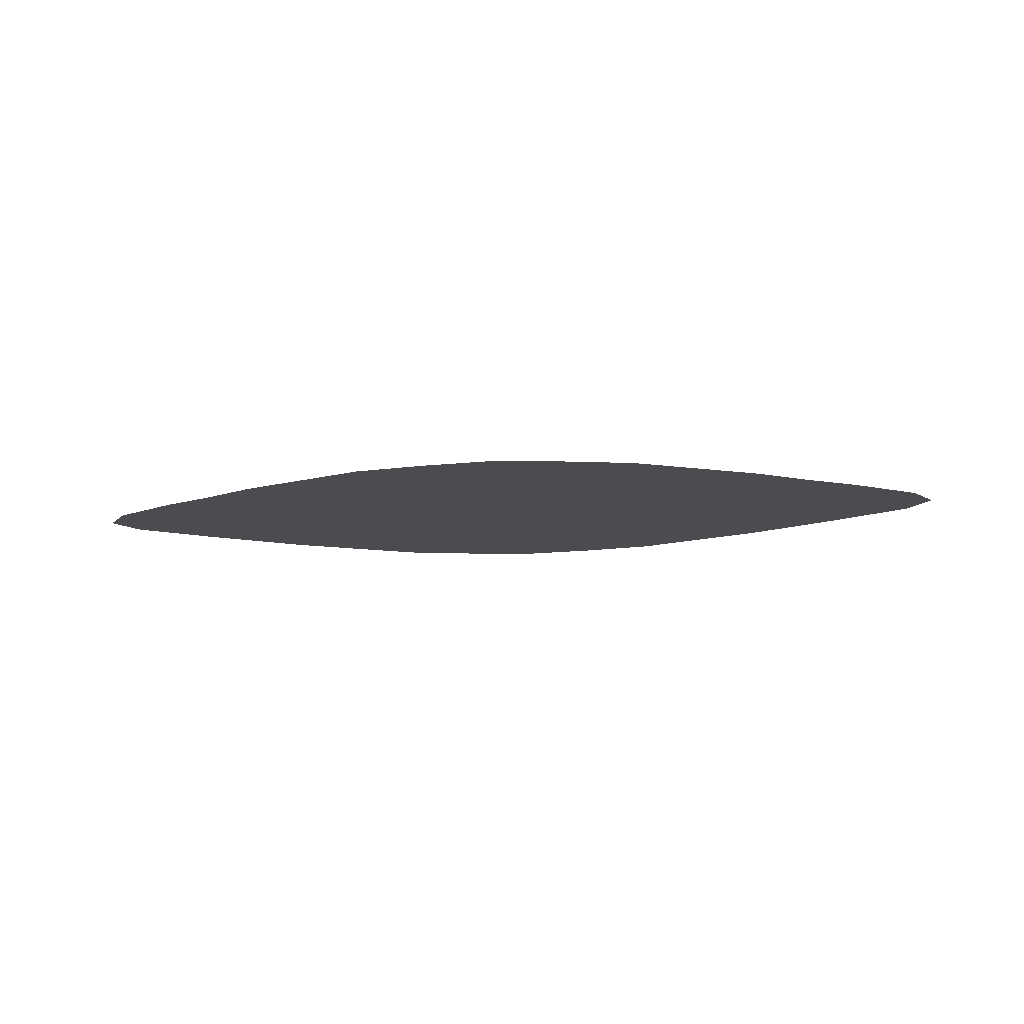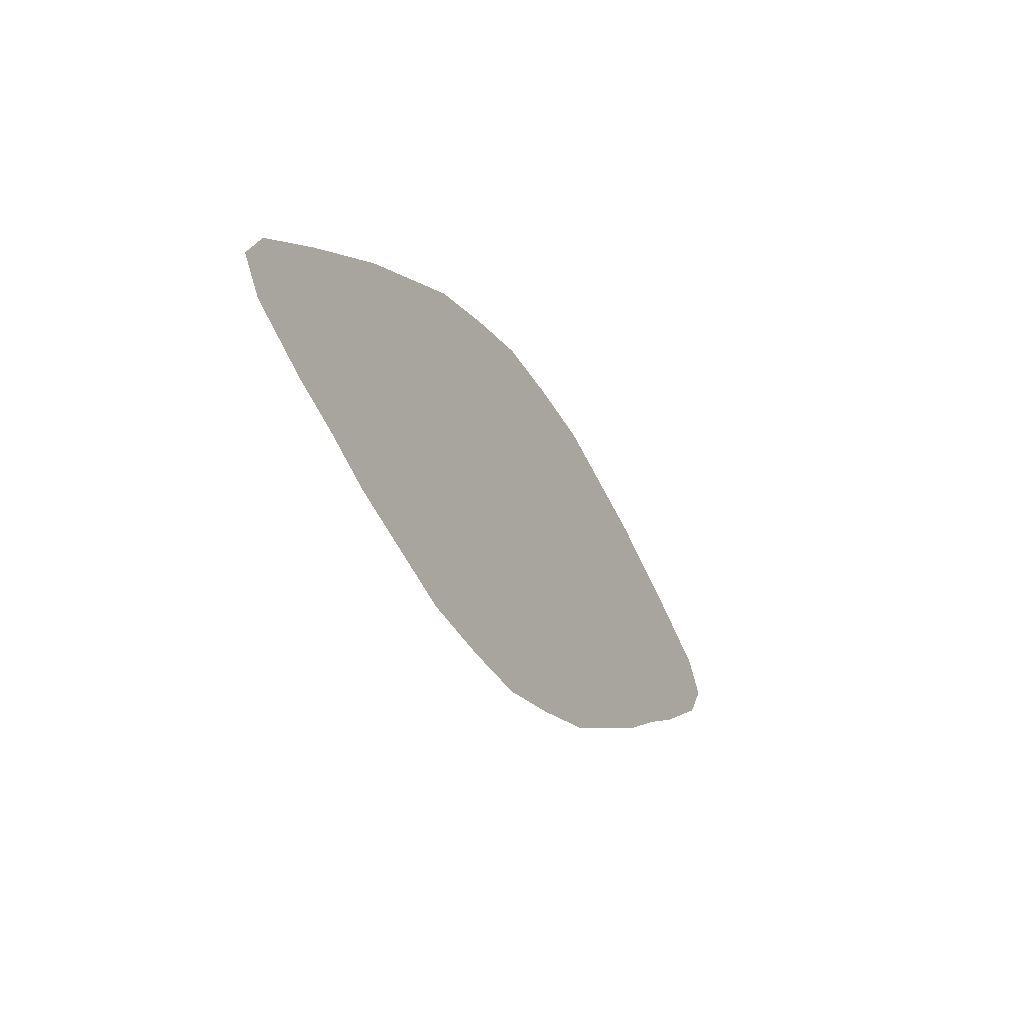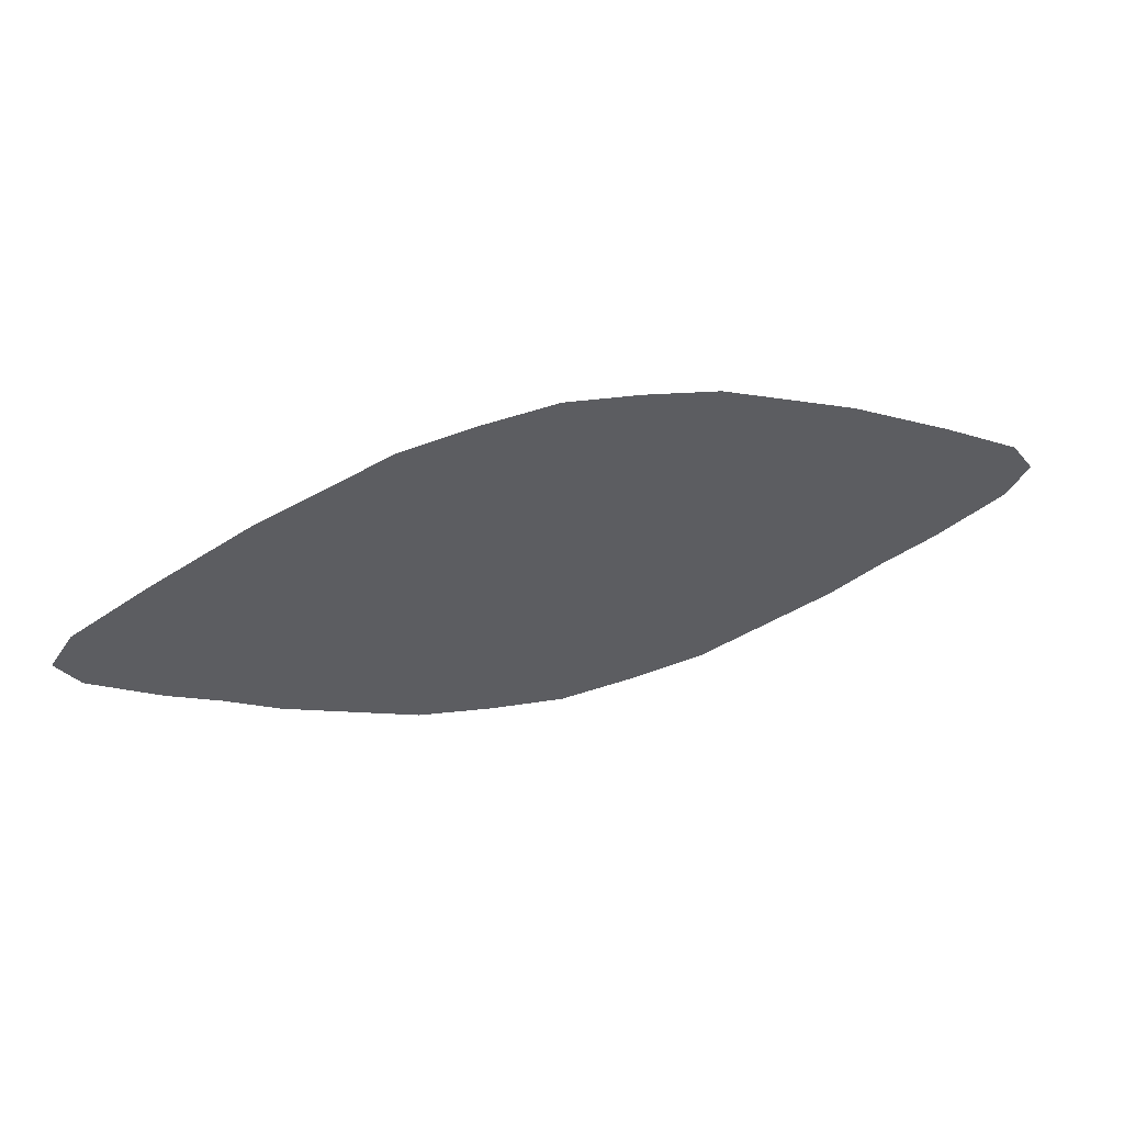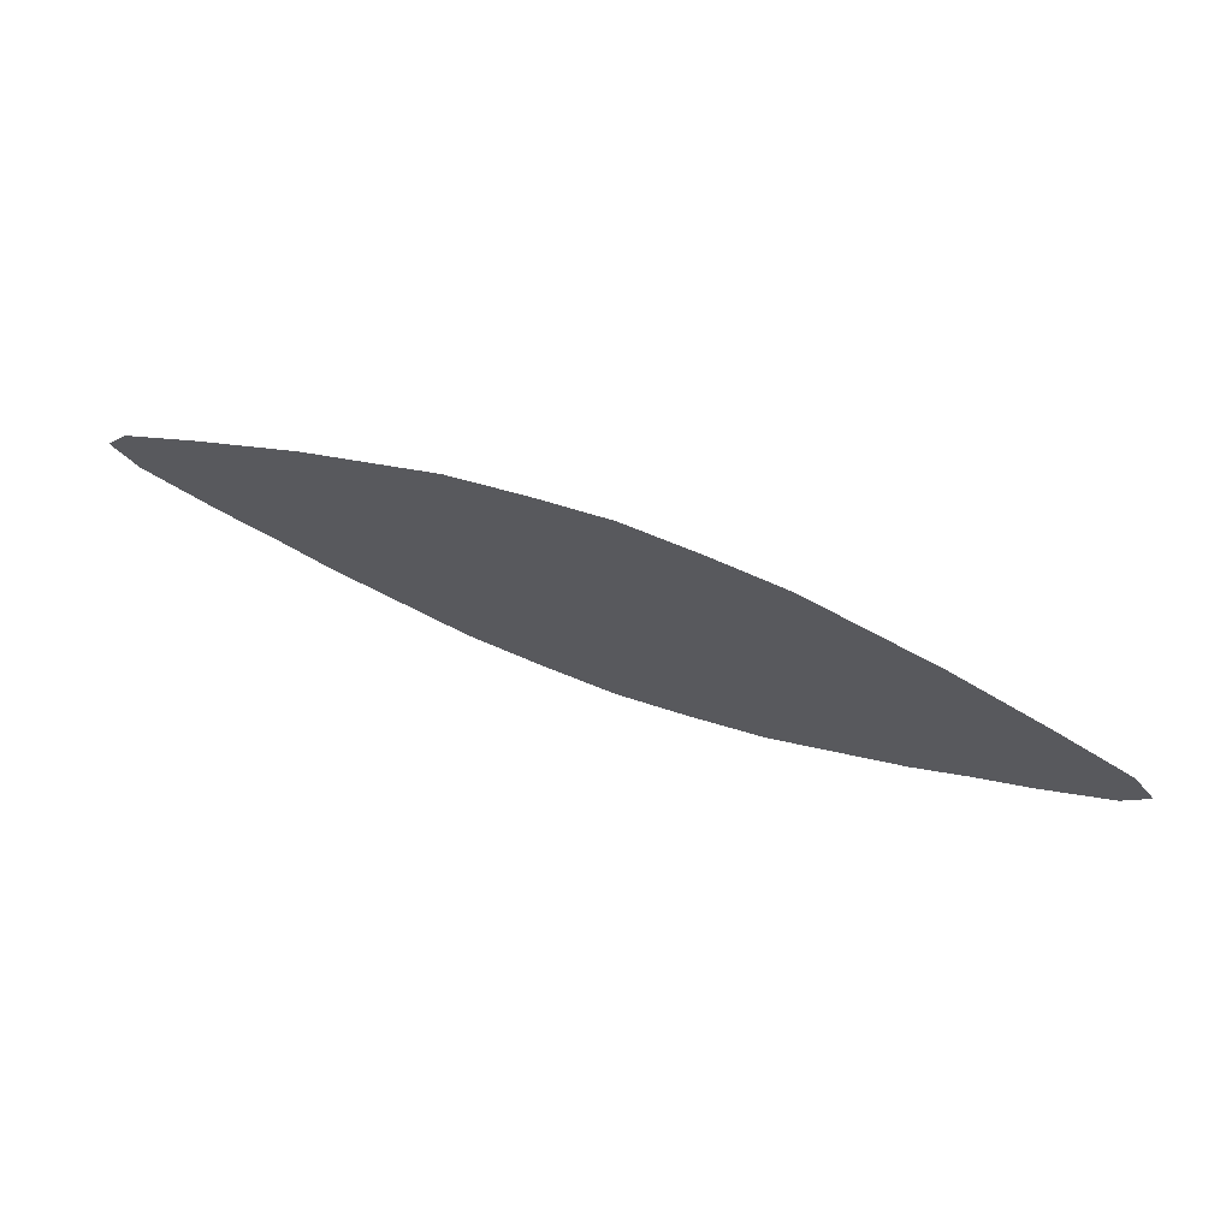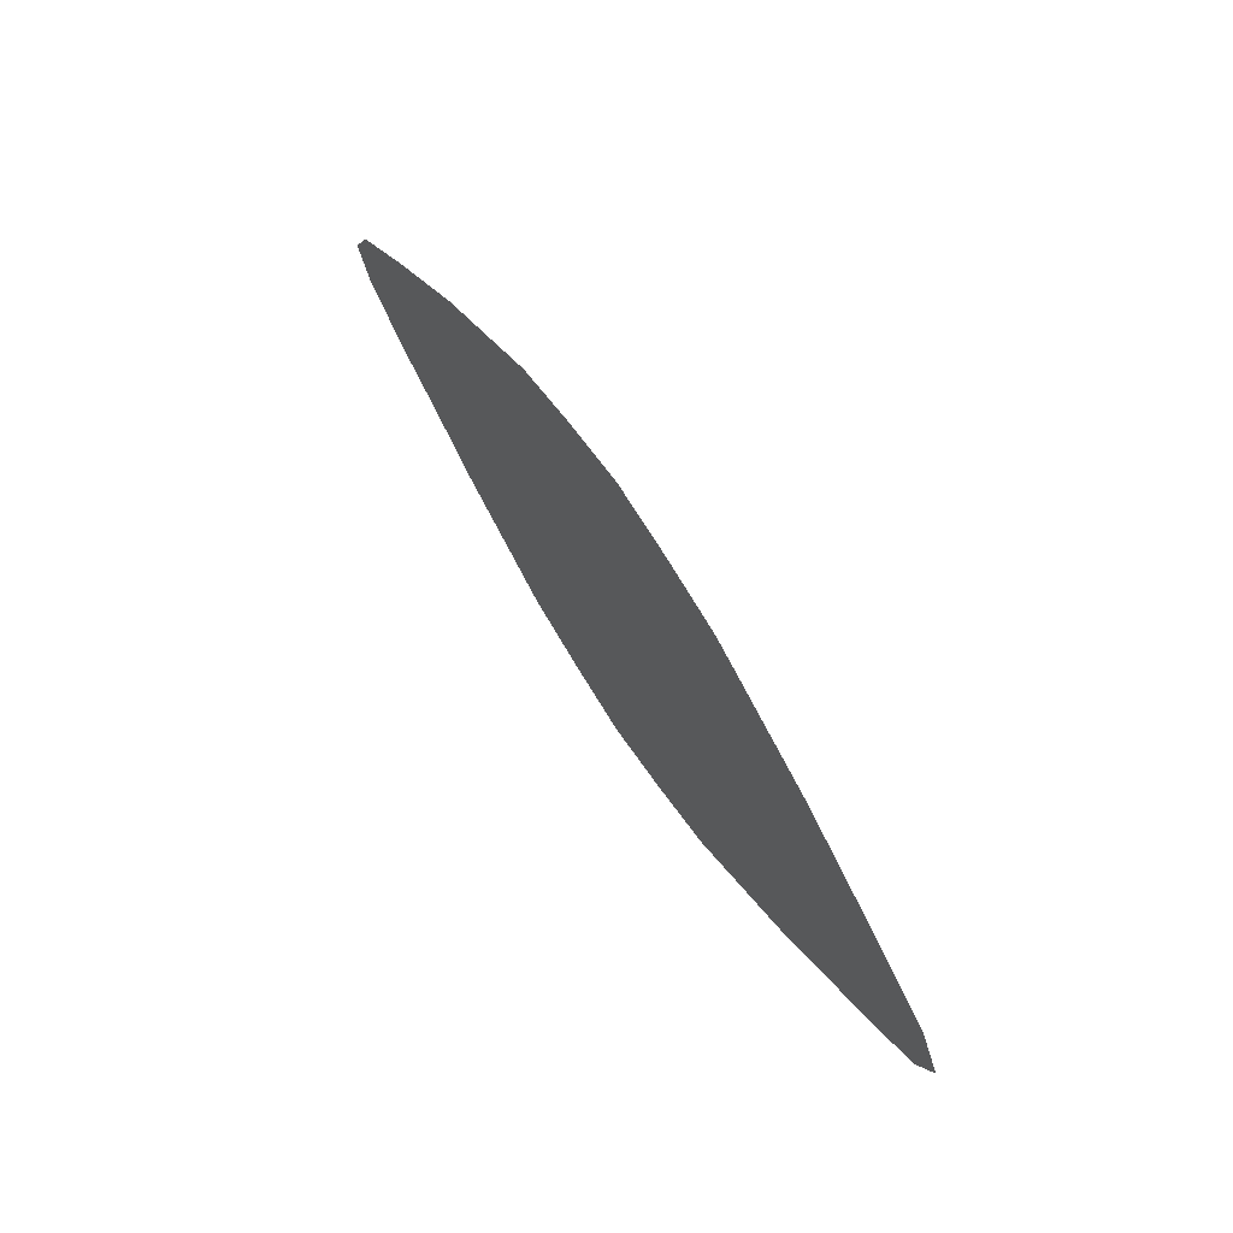
<metadata>
{"format":"obj","ext":"obj","renderer":"f3d","projection":"perspective","resolution":1024,"background":"white","views":[{"elev":-15.0,"azim":6.2,"up":"+Z"},{"elev":-31.7,"azim":118.4,"up":"+Y"},{"elev":47.8,"azim":-15.3,"up":"+Y"},{"elev":69.1,"azim":-160.0,"up":"+Y"},{"elev":59.3,"azim":59.0,"up":"+Y"}]}
</metadata>
<code>
o Circle.003
v 0 0.2164 -0
v -0.2939 0.1348 -0
v -0.5 -0 0
v -0.4045 -0.07735 0
v -0.1545 -0.1924 0
v 0 -0.2164 0
v 0.2939 -0.1348 0
v 0.4045 -0.07735 0
v 0.5 0 -0
v 0.1545 0.1924 -0
v -0.07725 0.2069 -0
v -0.1551 0.1923 -0
v -0.3973 0.08017 -0
v -0.4762 0.03443 -0
v -0.4762 -0.03443 0
v -0.3492 -0.104 0
v -0.293 -0.1353 0
v 0.07725 -0.2069 0
v 0.1551 -0.1923 0
v 0.3492 -0.104 0
v 0.4762 -0.03443 0
v 0.4762 0.03443 -0
v 0.3973 0.08017 -0
v 0.293 0.1353 -0
v 0.07725 0.2069 -0
v -0.07726 -0.2069 0
f 12 2 21
f 2 13 21
f 14 3 21
f 3 15 21
f 15 4 26
f 4 16 26
f 16 17 26
f 17 5 26
f 6 18 26
f 18 19 26
f 19 7 26
f 7 20 26
f 20 8 26
f 8 21 26
f 9 22 21
f 22 23 21
f 23 24 21
f 24 10 21
f 10 25 21
f 25 1 21
f 1 11 21
f 11 12 21
f 13 14 21
f 15 26 21

</code>
